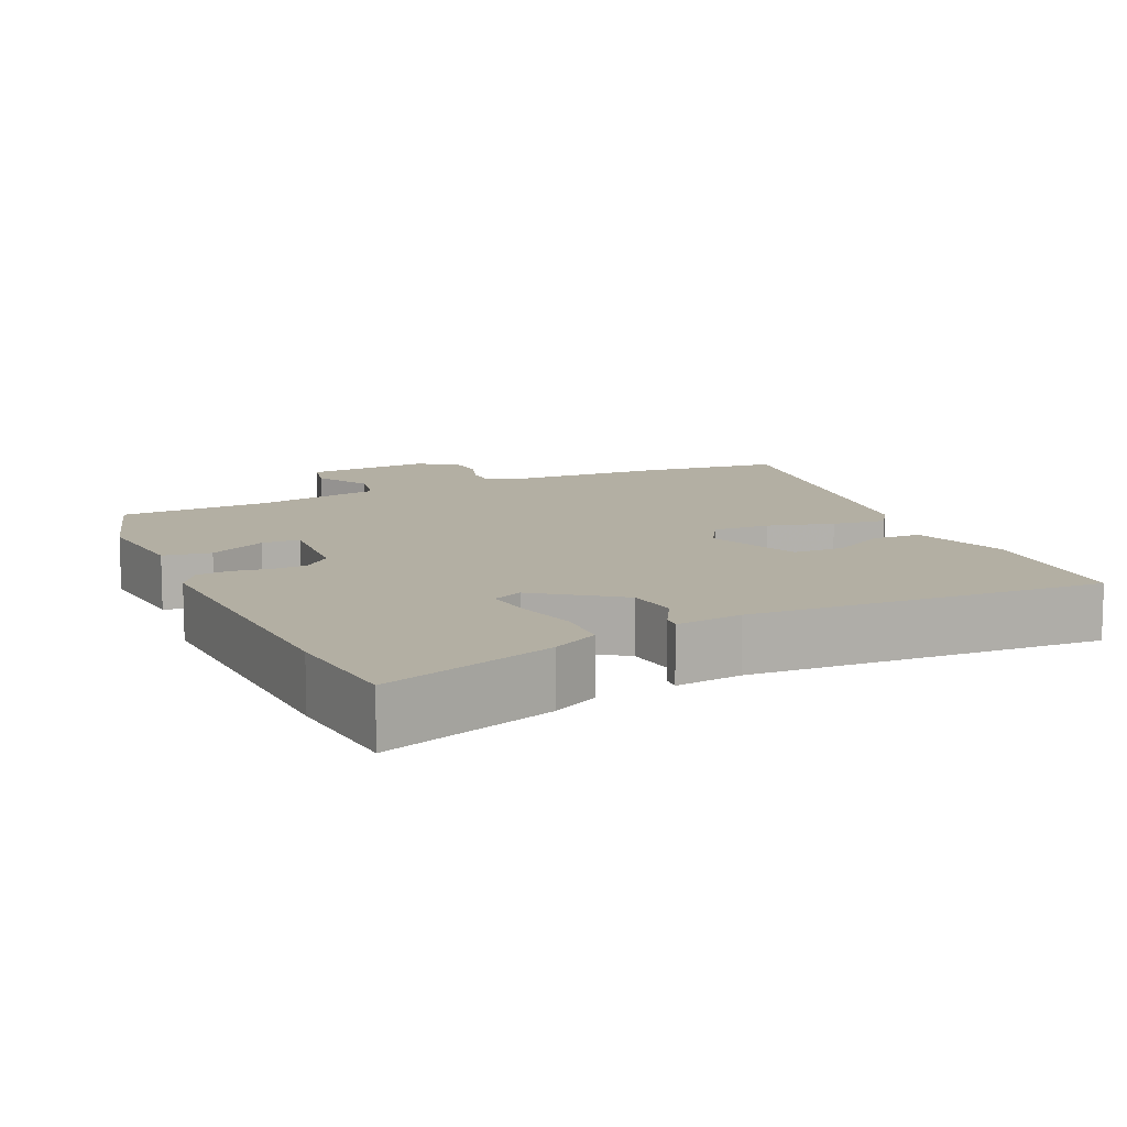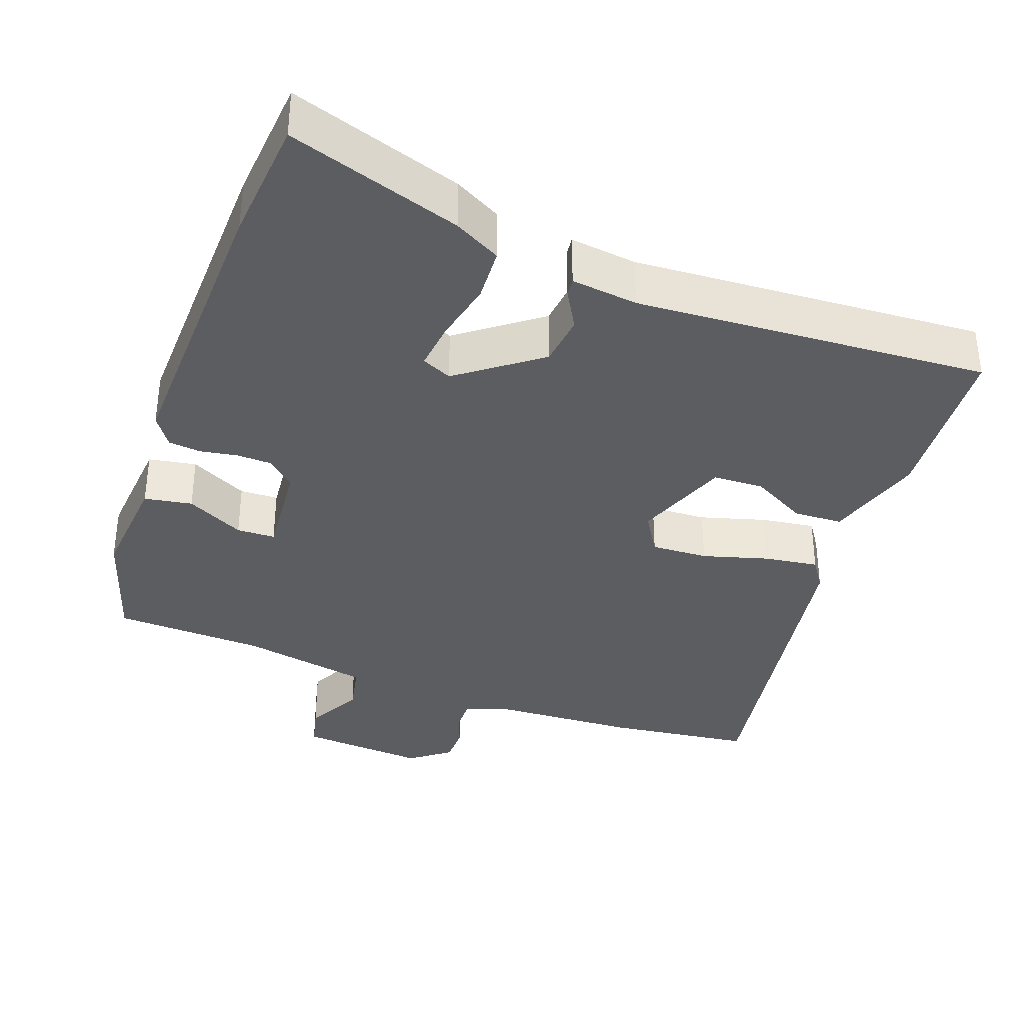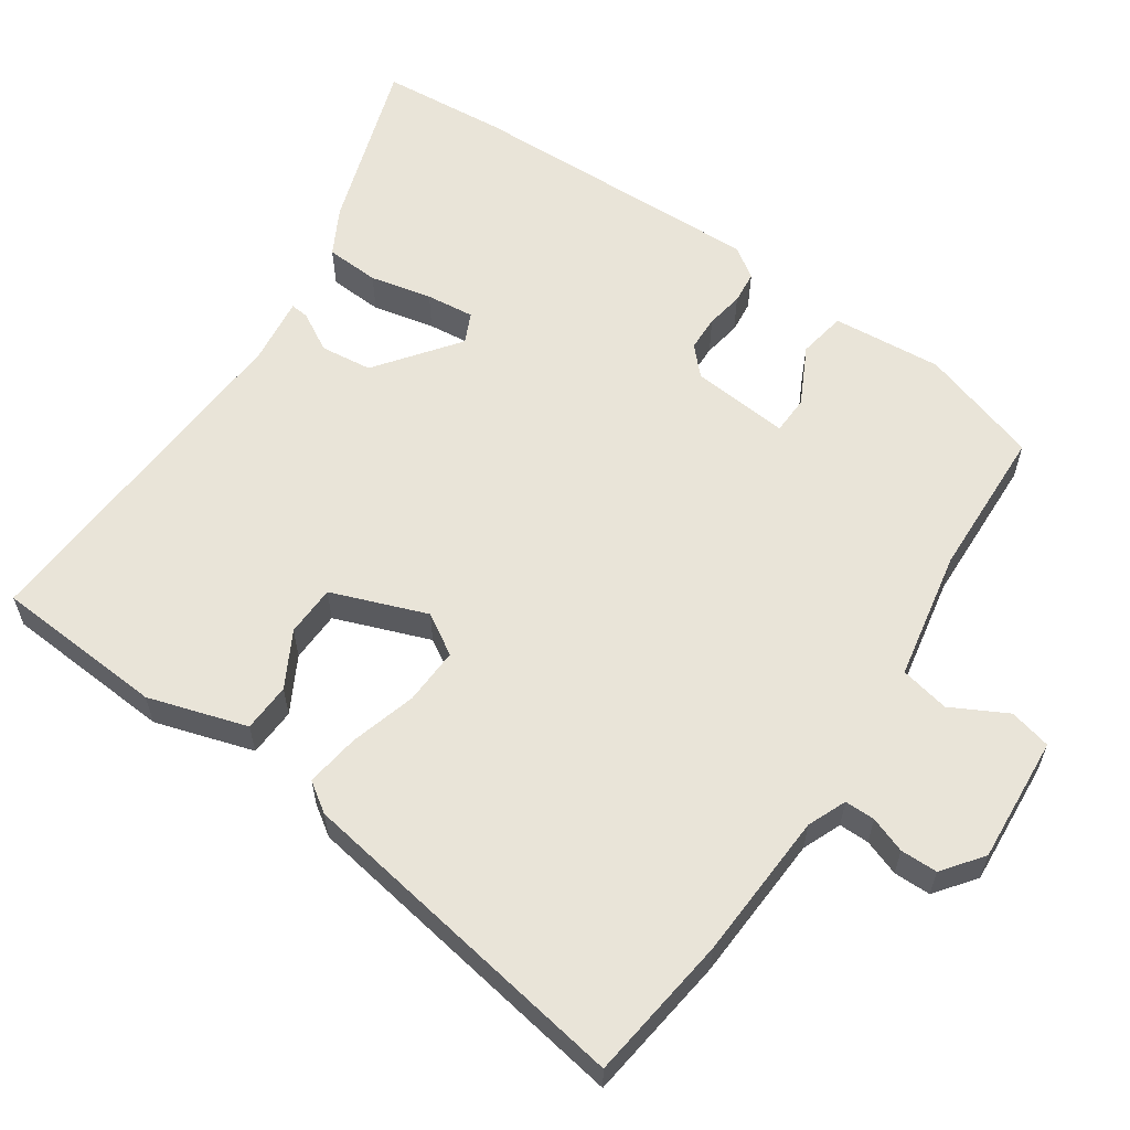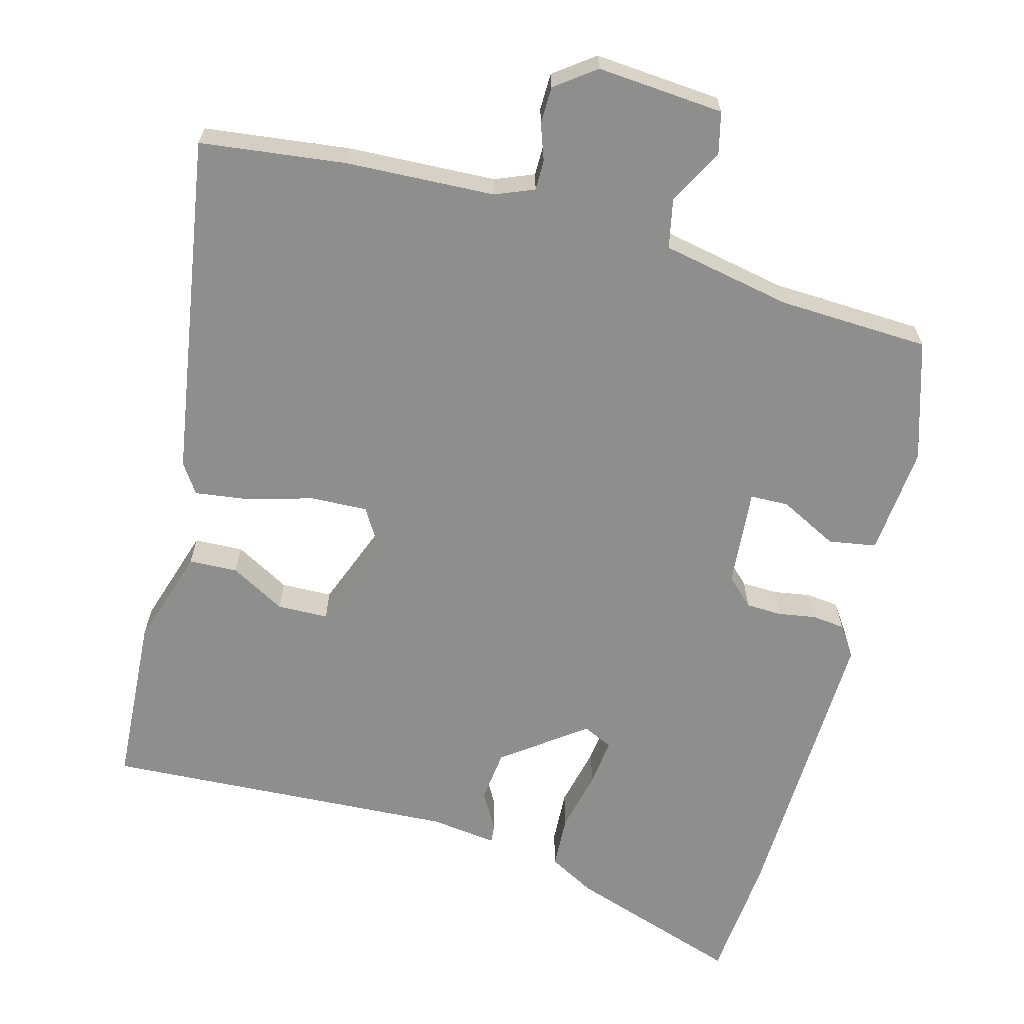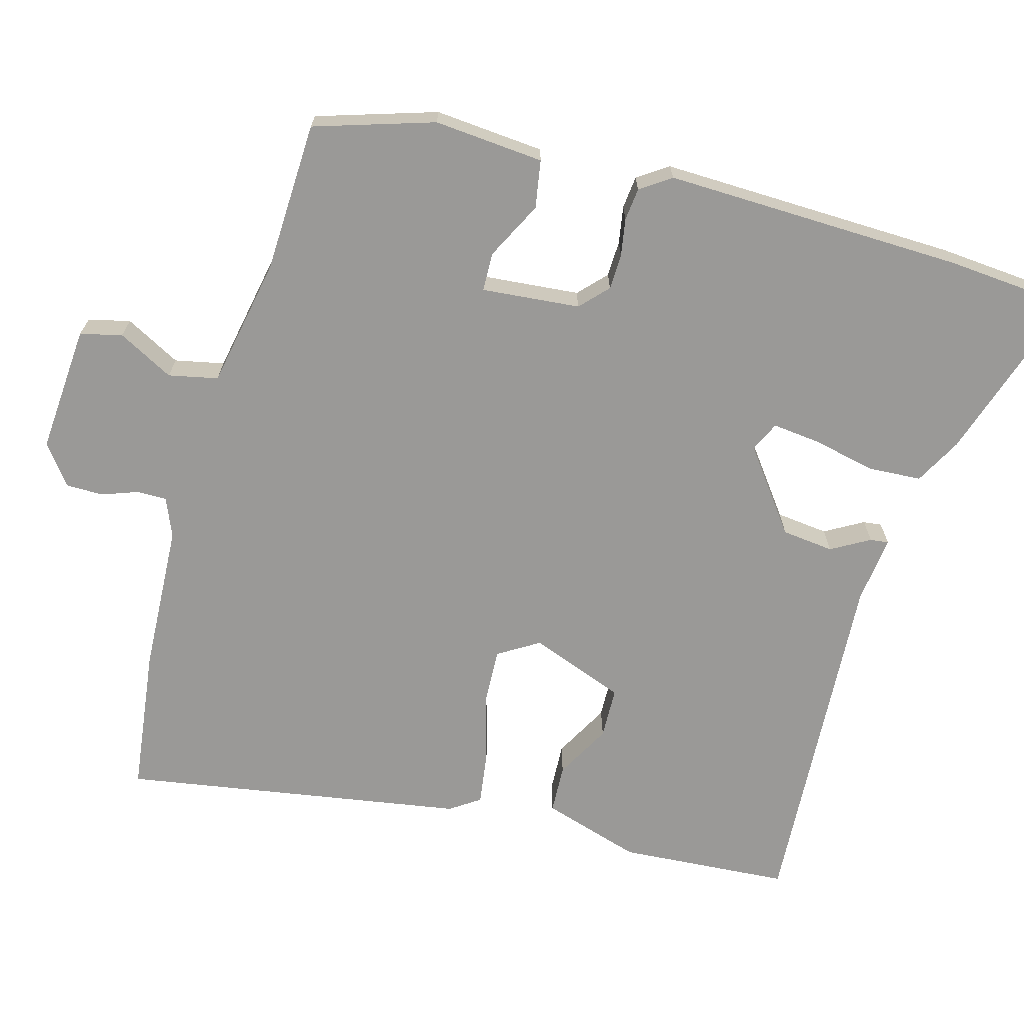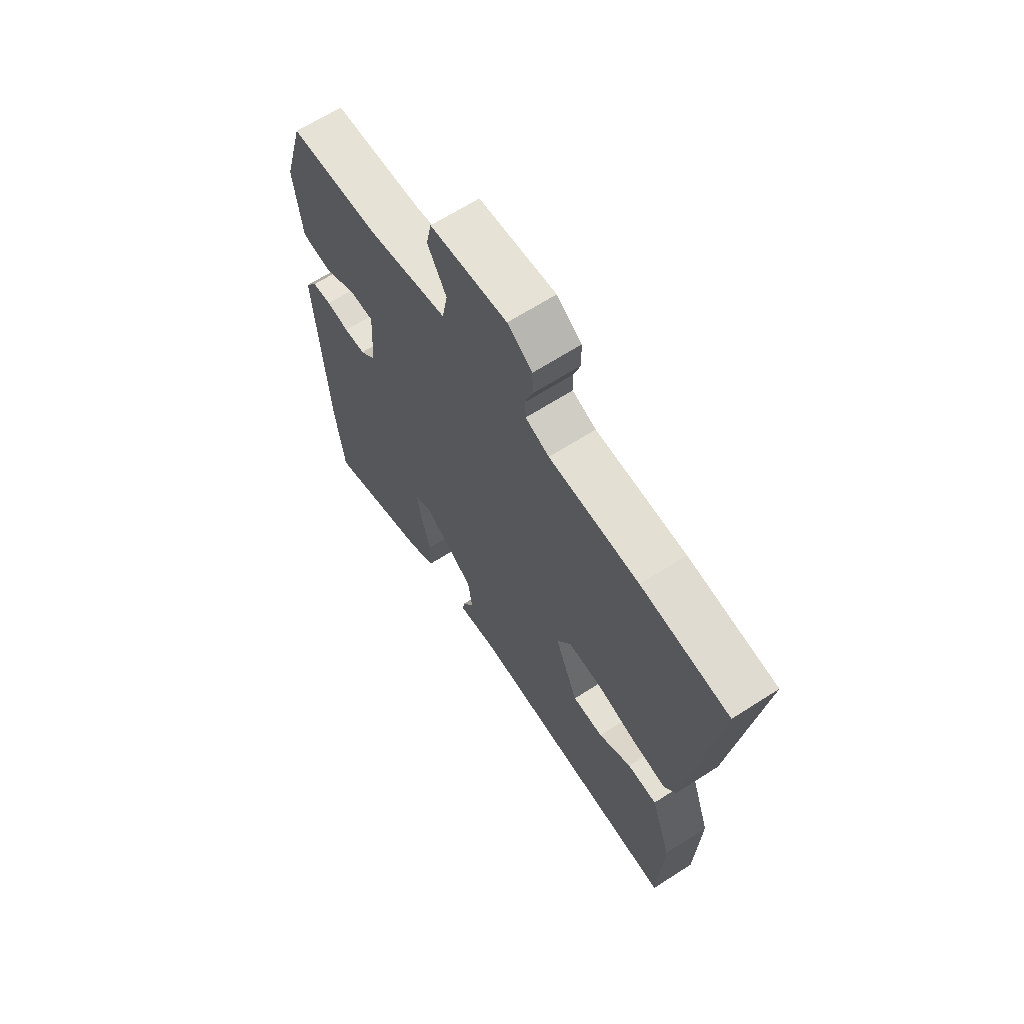
<metadata>
{"format":"obj","ext":"obj","renderer":"f3d","projection":"perspective","resolution":1024,"background":"white","views":[{"elev":11.1,"azim":156.5,"up":"+Y"},{"elev":-36.2,"azim":161.7,"up":"+Y"},{"elev":60.0,"azim":-54.0,"up":"+Y"},{"elev":-64.8,"azim":-13.6,"up":"+Y"},{"elev":-68.9,"azim":76.2,"up":"+Y"},{"elev":65.8,"azim":-122.8,"up":"+Z"}]}
</metadata>
<code>
v -0.544 0.07 0.496
v -0.347 0.07 0.515
v -0.146 0.07 0.519
v -0.093 0.07 0.539
v -0.092 0.07 0.58
v -0.108 0.07 0.629
v -0.106 0.07 0.679
v -0.051 0.07 0.718
v 0.12 0.07 0.7
v 0.132 0.07 0.643
v 0.09 0.07 0.569
v 0.102 0.07 0.502
v 0.276 0.07 0.463
v 0.48 0.07 0.449
v 0.526 0.07 0.286
v 0.509 0.07 0.138
v 0.444 0.07 0.129
v 0.367 0.07 0.171
v 0.315 0.07 0.171
v 0.323 0.07 0.038
v 0.359 0.07 0.002
v 0.407 0.07 -0.001
v 0.458 0.07 0.006
v 0.502 0.07 0
v 0.529 0.07 -0.042
v 0.506 0.07 -0.447
v 0.487 0.07 -0.616
v 0.255 0.07 -0.532
v 0.193 0.07 -0.496
v 0.191 0.07 -0.423
v 0.212 0.07 -0.34
v 0.221 0.07 -0.275
v 0.181 0.07 -0.255
v 0.069 0.07 -0.334
v 0.059 0.07 -0.404
v 0.087 0.07 -0.457
v 0.089 0.07 -0.482
v -0.001 0.07 -0.468
v -0.48 0.07 -0.482
v -0.489 0.07 -0.251
v -0.444 0.07 -0.119
v -0.378 0.07 -0.118
v -0.305 0.07 -0.161
v -0.236 0.07 -0.161
v -0.184 0.07 -0.034
v -0.216 0.07 0.022
v -0.293 0.07 0.021
v -0.383 0.07 -0.002
v -0.456 0.07 -0.01
v -0.482 0.07 0.031
v -0.544 0 0.496
v -0.347 0 0.515
v -0.146 0 0.519
v -0.093 0 0.539
v -0.092 0 0.58
v -0.108 0 0.629
v -0.106 0 0.679
v -0.051 0 0.718
v 0.12 0 0.7
v 0.132 0 0.643
v 0.09 0 0.569
v 0.102 0 0.502
v 0.276 0 0.463
v 0.48 0 0.449
v 0.526 0 0.286
v 0.509 0 0.138
v 0.444 0 0.129
v 0.367 0 0.171
v 0.315 0 0.171
v 0.323 0 0.038
v 0.359 0 0.002
v 0.407 0 -0.001
v 0.458 0 0.006
v 0.502 0 0
v 0.529 0 -0.042
v 0.506 0 -0.447
v 0.487 0 -0.616
v 0.255 0 -0.532
v 0.193 0 -0.496
v 0.191 0 -0.423
v 0.212 0 -0.34
v 0.221 0 -0.275
v 0.181 0 -0.255
v 0.069 0 -0.334
v 0.059 0 -0.404
v 0.087 0 -0.457
v 0.089 0 -0.482
v -0.001 0 -0.468
v -0.48 0 -0.482
v -0.489 0 -0.251
v -0.444 0 -0.119
v -0.378 0 -0.118
v -0.305 0 -0.161
v -0.236 0 -0.161
v -0.184 0 -0.034
v -0.216 0 0.022
v -0.293 0 0.021
v -0.383 0 -0.002
v -0.456 0 -0.01
v -0.482 0 0.031
f 1 2 3
f 50 1 3
f 49 50 3
f 48 49 3
f 47 48 3
f 46 47 3 4
f 45 46 4
f 41 42 43
f 40 41 43
f 39 40 43
f 38 39 43
f 38 43 44
f 37 38 44
f 36 37 44
f 35 36 44
f 34 35 44 45
f 29 30 31
f 28 29 31
f 27 28 31
f 26 27 31
f 25 26 31
f 24 25 31
f 23 24 31
f 22 23 31
f 21 22 31 32
f 20 21 32 33
f 16 17 18
f 15 16 18
f 14 15 18
f 13 14 18
f 12 13 18 19
f 9 10 11
f 8 9 11
f 7 8 11
f 6 7 11
f 5 6 11
f 4 5 11 12
f 33 34 45
f 20 33 45
f 19 20 45
f 12 19 45
f 4 12 45
f 53 52 51
f 53 51 100
f 53 100 99
f 53 99 98
f 53 98 97
f 54 53 97 96
f 54 96 95
f 93 92 91
f 93 91 90
f 93 90 89
f 93 89 88
f 94 93 88
f 94 88 87
f 94 87 86
f 94 86 85
f 95 94 85 84
f 81 80 79
f 81 79 78
f 81 78 77
f 81 77 76
f 81 76 75
f 81 75 74
f 81 74 73
f 81 73 72
f 82 81 72 71
f 83 82 71 70
f 68 67 66
f 68 66 65
f 68 65 64
f 68 64 63
f 69 68 63 62
f 61 60 59
f 61 59 58
f 61 58 57
f 61 57 56
f 61 56 55
f 62 61 55 54
f 95 84 83
f 95 83 70
f 95 70 69
f 95 69 62
f 95 62 54
f 1 51 52 2
f 2 52 53 3
f 3 53 54 4
f 4 54 55 5
f 5 55 56 6
f 6 56 57 7
f 7 57 58 8
f 8 58 59 9
f 9 59 60 10
f 10 60 61 11
f 11 61 62 12
f 12 62 63 13
f 13 63 64 14
f 14 64 65 15
f 15 65 66 16
f 16 66 67 17
f 17 67 68 18
f 18 68 69 19
f 19 69 70 20
f 20 70 71 21
f 21 71 72 22
f 22 72 73 23
f 23 73 74 24
f 24 74 75 25
f 25 75 76 26
f 26 76 77 27
f 27 77 78 28
f 28 78 79 29
f 29 79 80 30
f 30 80 81 31
f 31 81 82 32
f 32 82 83 33
f 33 83 84 34
f 34 84 85 35
f 35 85 86 36
f 36 86 87 37
f 37 87 88 38
f 38 88 89 39
f 39 89 90 40
f 40 90 91 41
f 41 91 92 42
f 42 92 93 43
f 43 93 94 44
f 44 94 95 45
f 45 95 96 46
f 46 96 97 47
f 47 97 98 48
f 48 98 99 49
f 49 99 100 50
f 50 100 51 1

</code>
